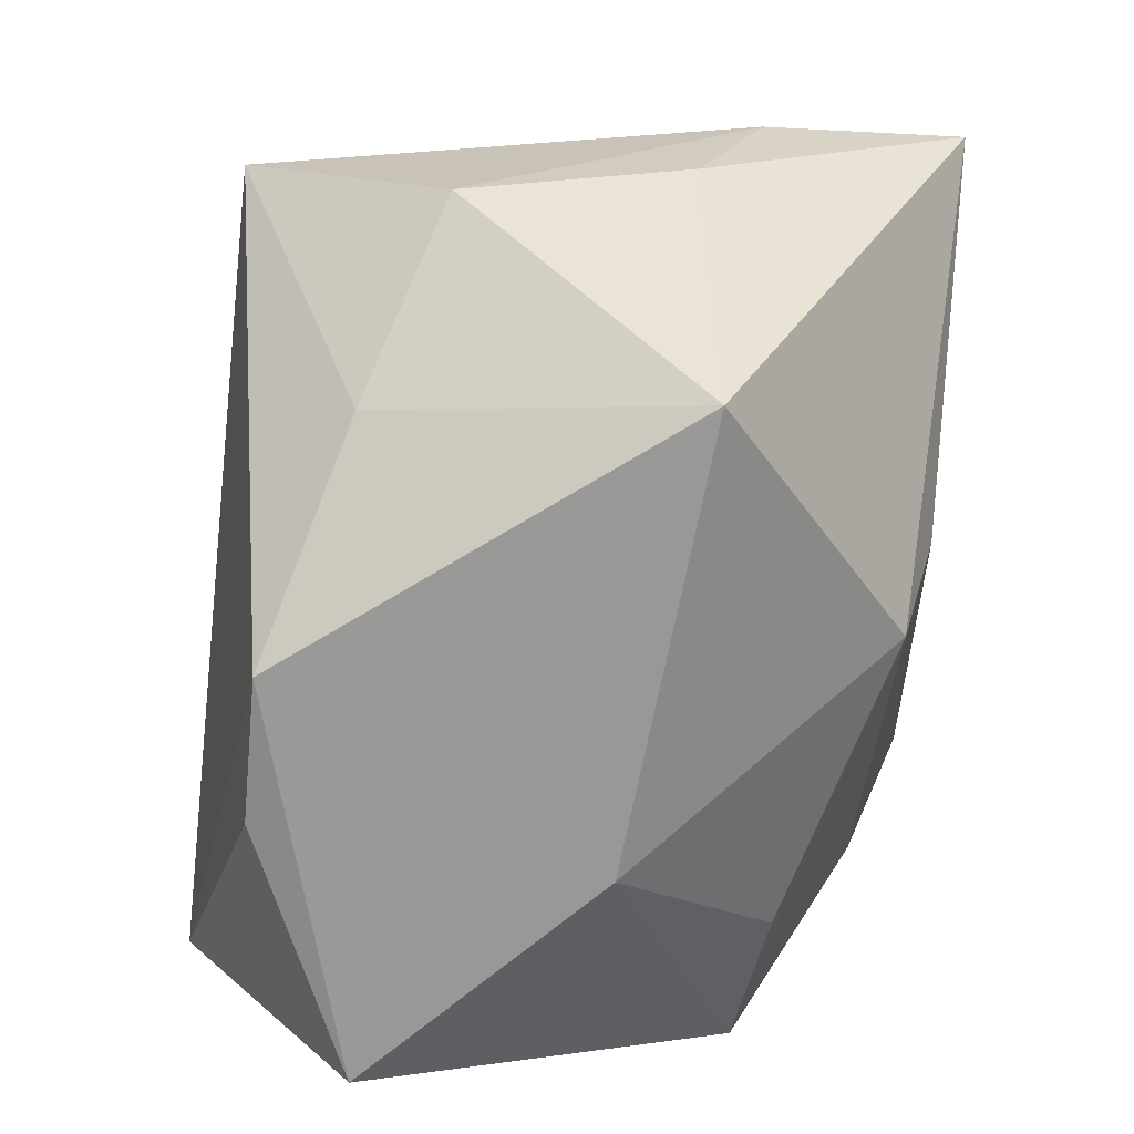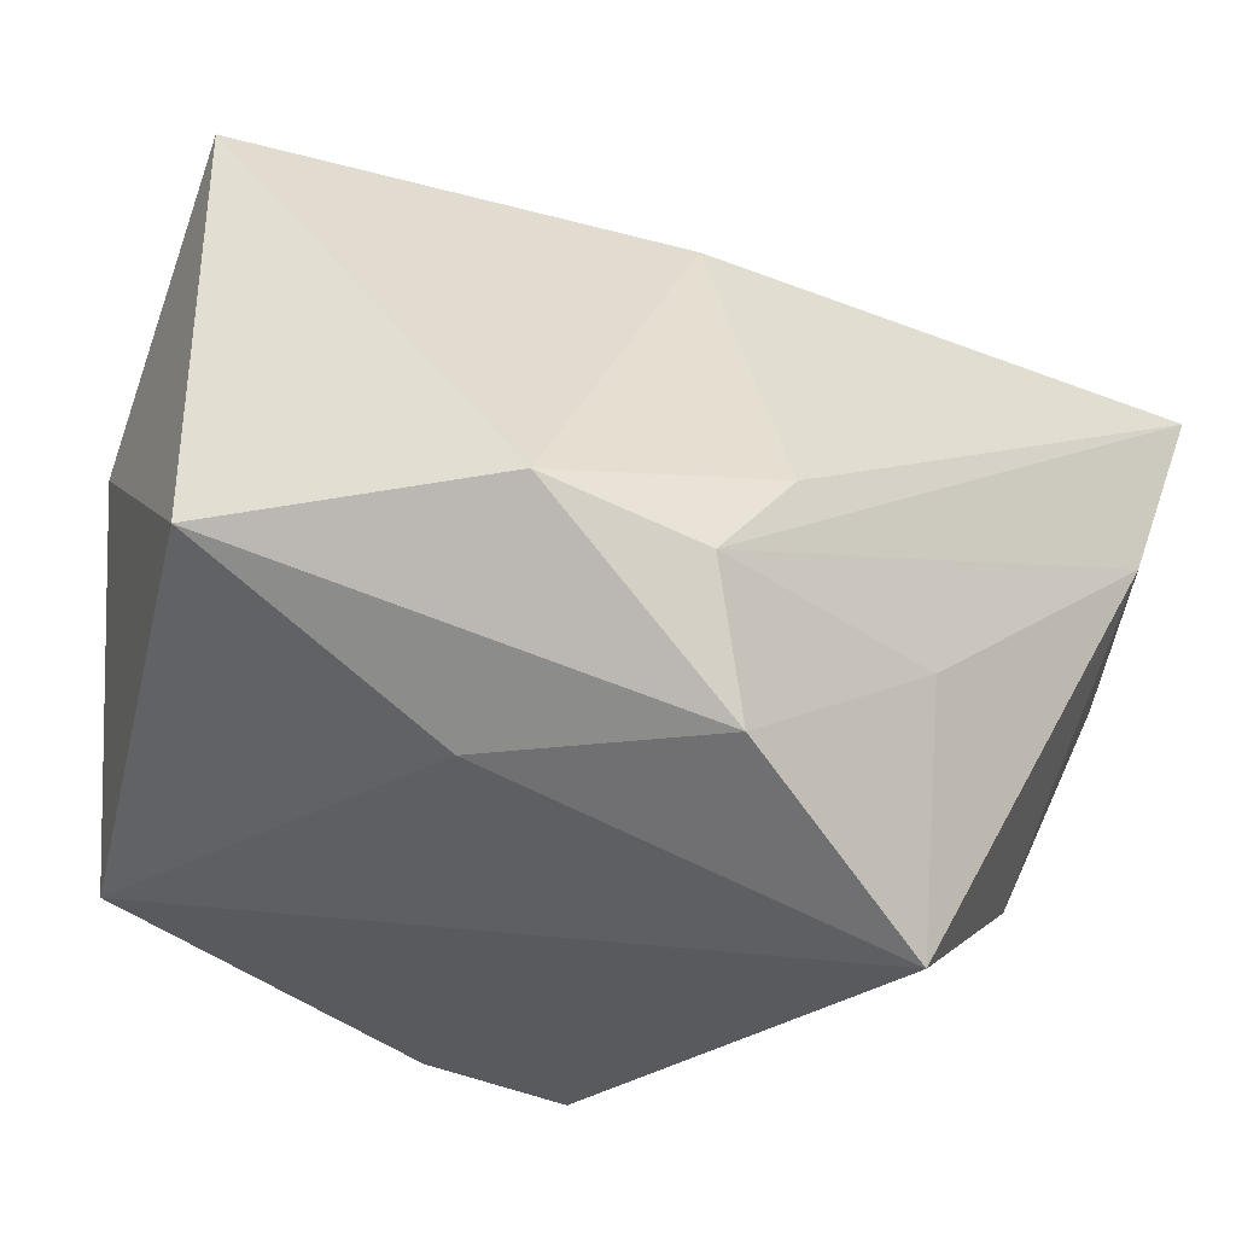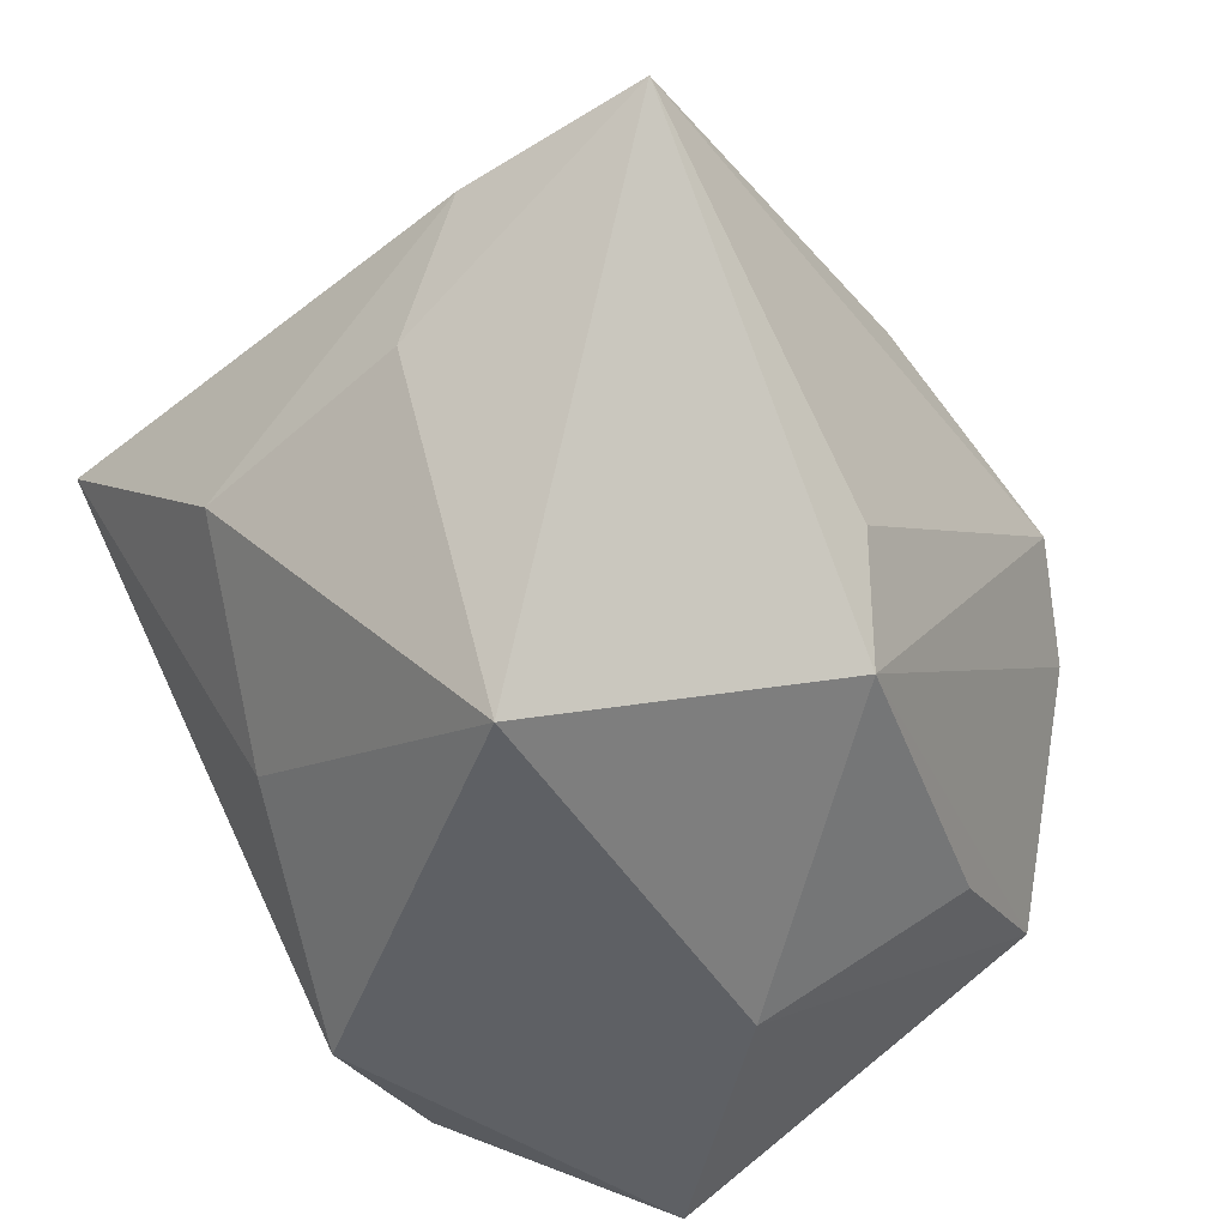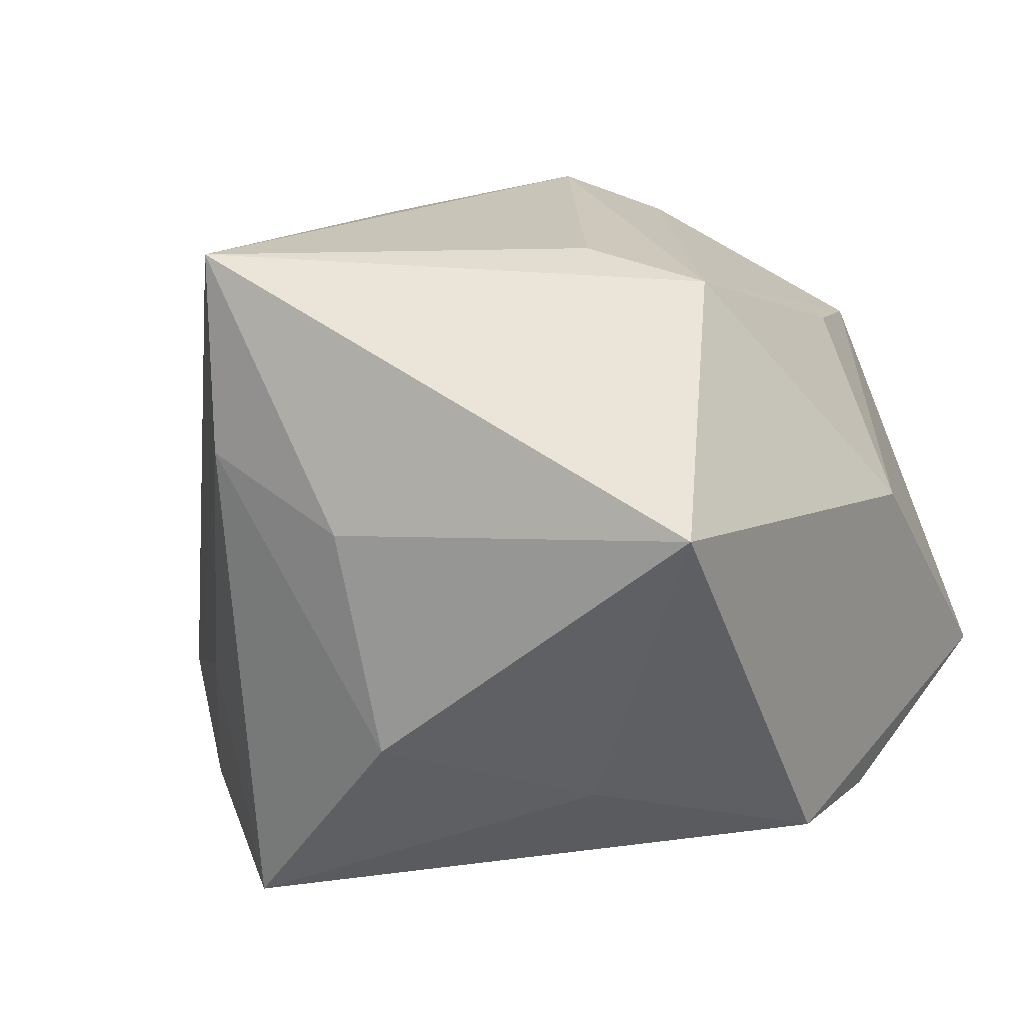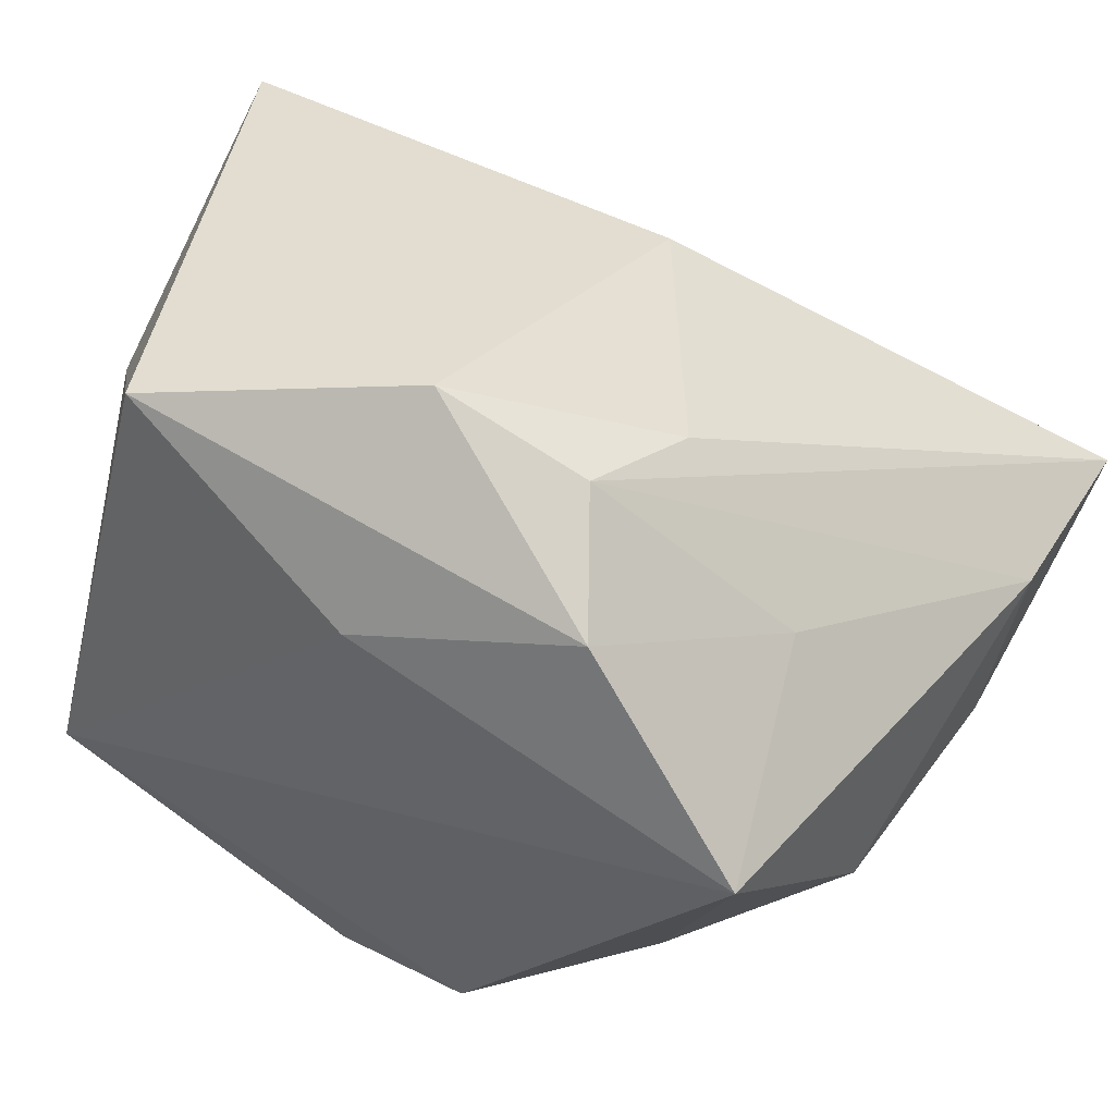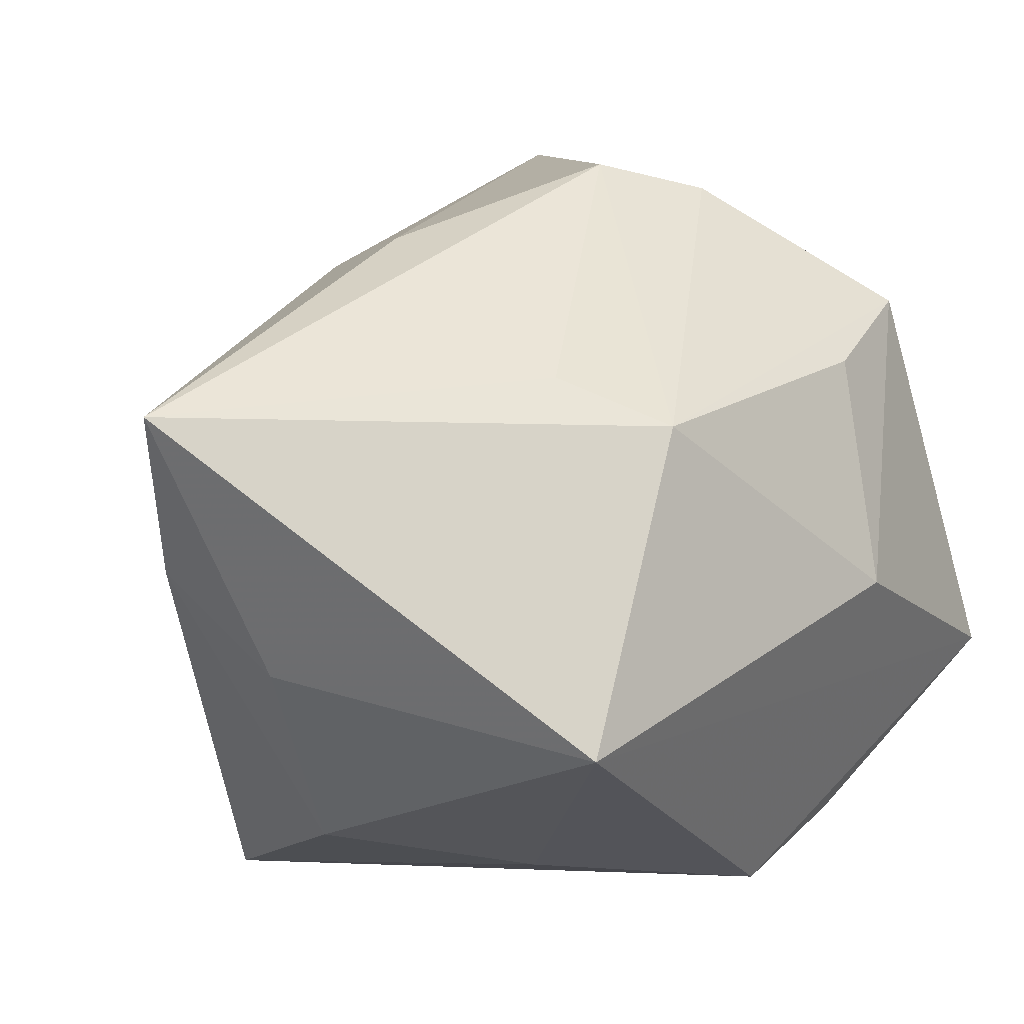
<metadata>
{"format":"obj","ext":"obj","renderer":"f3d","projection":"perspective","resolution":1024,"background":"white","views":[{"elev":-68.7,"azim":-93.8,"up":"+Y"},{"elev":48.6,"azim":-161.9,"up":"+Y"},{"elev":-42.9,"azim":-54.5,"up":"+Y"},{"elev":16.1,"azim":-56.4,"up":"+Z"},{"elev":45.9,"azim":-150.4,"up":"+Y"},{"elev":39.7,"azim":-46.3,"up":"+Z"}]}
</metadata>
<code>
v -0.01174 -0.01261 0.03033
v -0.01472 0.03164 -0.0156
v -0.01751 0.02857 -0.004887
v -0.04074 0.006258 0.03218
v 0.03396 0.03216 0.01334
v 0.01916 -0.02062 0.0198
v 0.0302 -0.009746 -0.02889
v -0.02252 -0.02066 -0.01572
v 0.02866 -0.0331 -0.0134
v -0.04052 0.006128 0.01532
v -0.01972 0.02488 -0.02474
v 0.01393 0.00561 0.03218
v -0.02944 0.01657 -0.008874
v 0.01323 0.006593 -0.0289
v -0.03412 0.007657 -0.02751
v -0.02866 -0.0331 0.01106
v -0.006639 0.01192 0.0308
v 0.0324 -0.01605 0.01777
v -0.0004388 0.01955 -0.02867
v -0.002067 0.03639 -0.01666
v -0.03698 -0.008185 -0.009644
v 0.02221 -0.0001796 0.02832
v 0.03597 0.01386 -0.00737
v -0.03923 -0.005322 0.009623
v 0.0364 -0.006208 0.009894
v -0.005381 -0.03296 -0.02175
v -0.007319 -0.02202 0.02765
v -0.002821 0.02479 0.01991
v 0.0209 0.03161 -0.02474
v 0.009697 -0.0331 0.006097
v 0.007083 -0.03215 -0.02215
f 20 5 29
f 28 5 20
f 20 29 11
f 11 2 20
f 12 22 5
f 3 28 20
f 20 2 3
f 4 28 3
f 3 2 4
f 5 22 18
f 18 25 5
f 2 11 13
f 13 11 15
f 15 11 19
f 19 11 29
f 30 16 9
f 9 18 30
f 9 7 25
f 25 18 9
f 5 25 23
f 25 7 23
f 23 29 5
f 23 7 29
f 5 28 17
f 17 12 5
f 17 28 4
f 4 12 17
f 22 12 27
f 27 18 22
f 4 16 27
f 27 16 30
f 15 21 10
f 10 13 15
f 4 2 10
f 2 13 10
f 29 7 14
f 14 19 29
f 14 7 15
f 15 19 14
f 15 7 26
f 26 9 16
f 1 12 4
f 4 27 1
f 1 27 12
f 30 18 6
f 6 27 30
f 18 27 6
f 4 10 24
f 24 10 21
f 24 16 4
f 24 21 16
f 7 9 31
f 31 26 7
f 9 26 31
f 8 21 15
f 15 26 8
f 16 21 8
f 8 26 16

</code>
